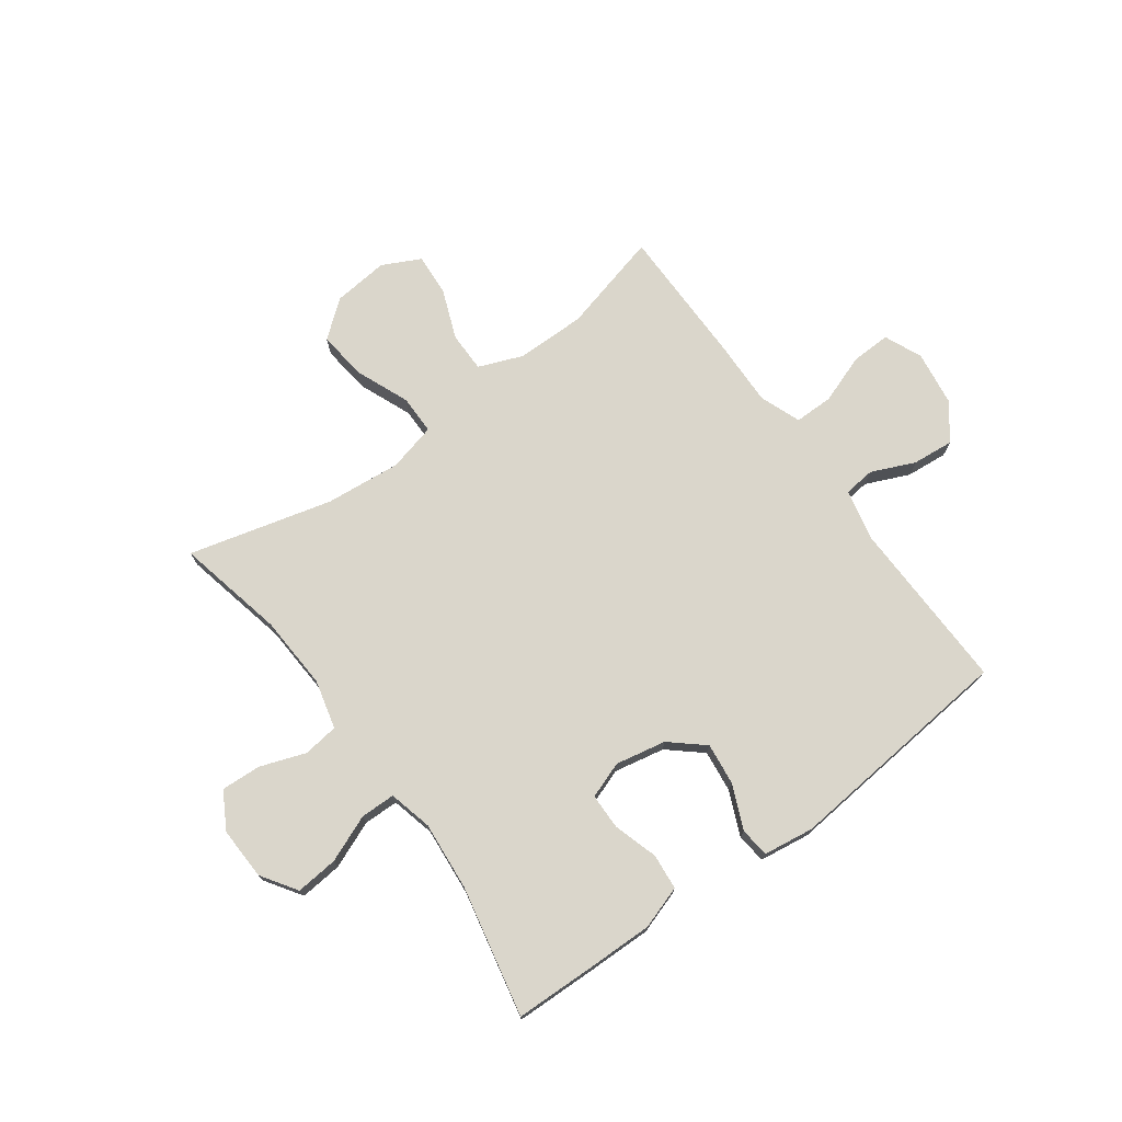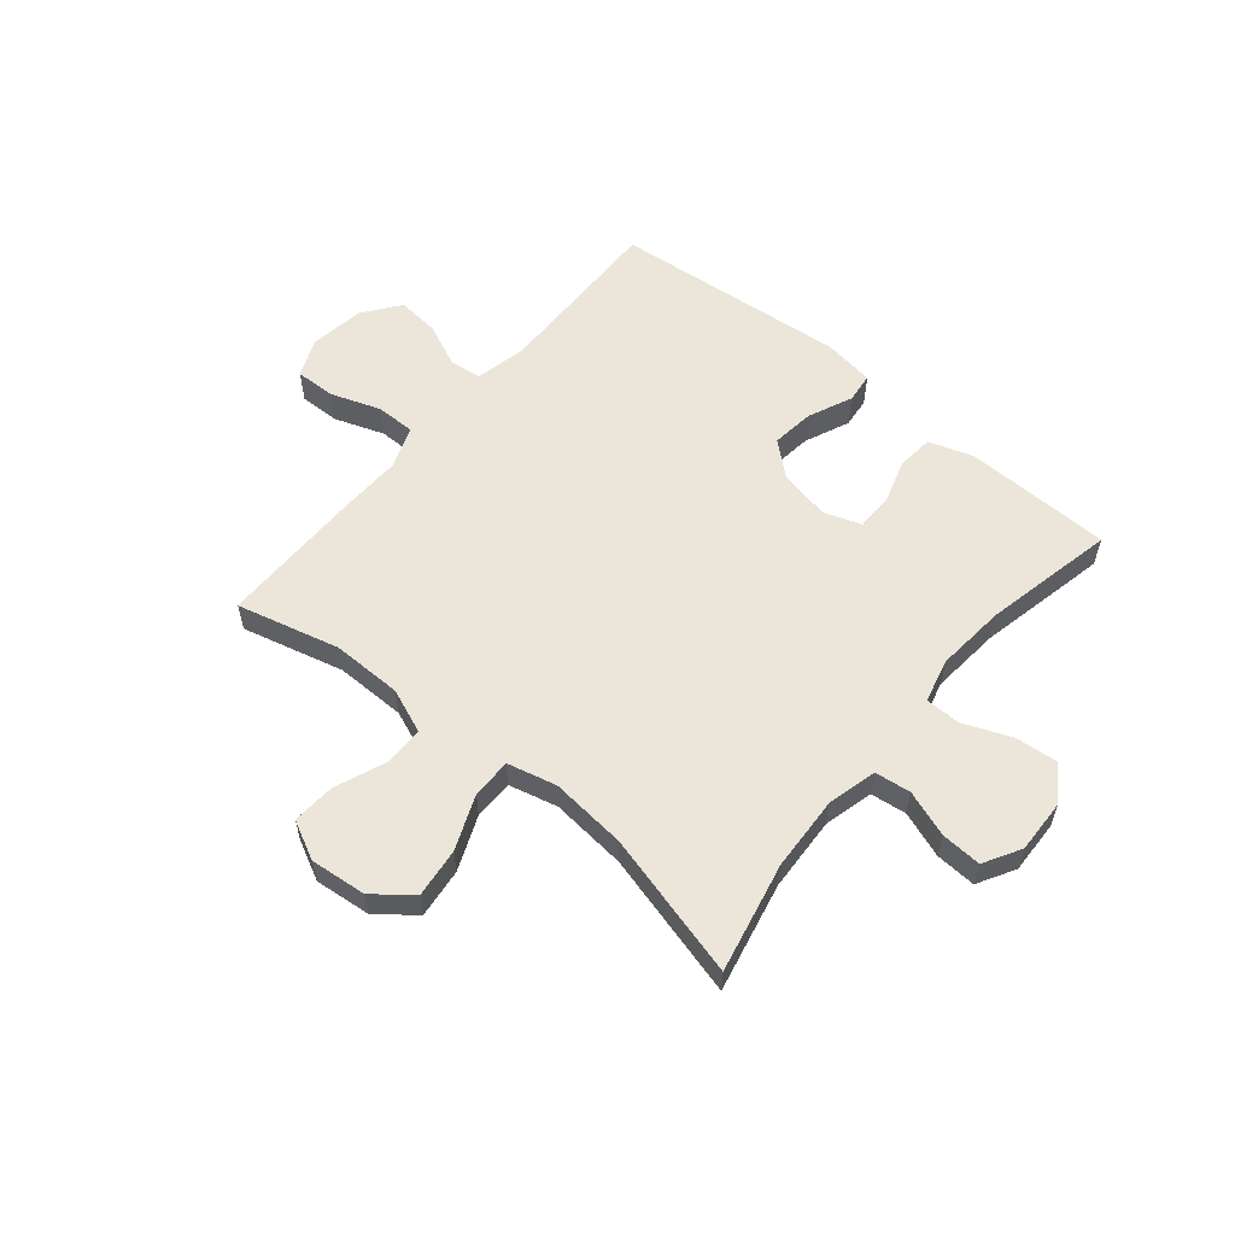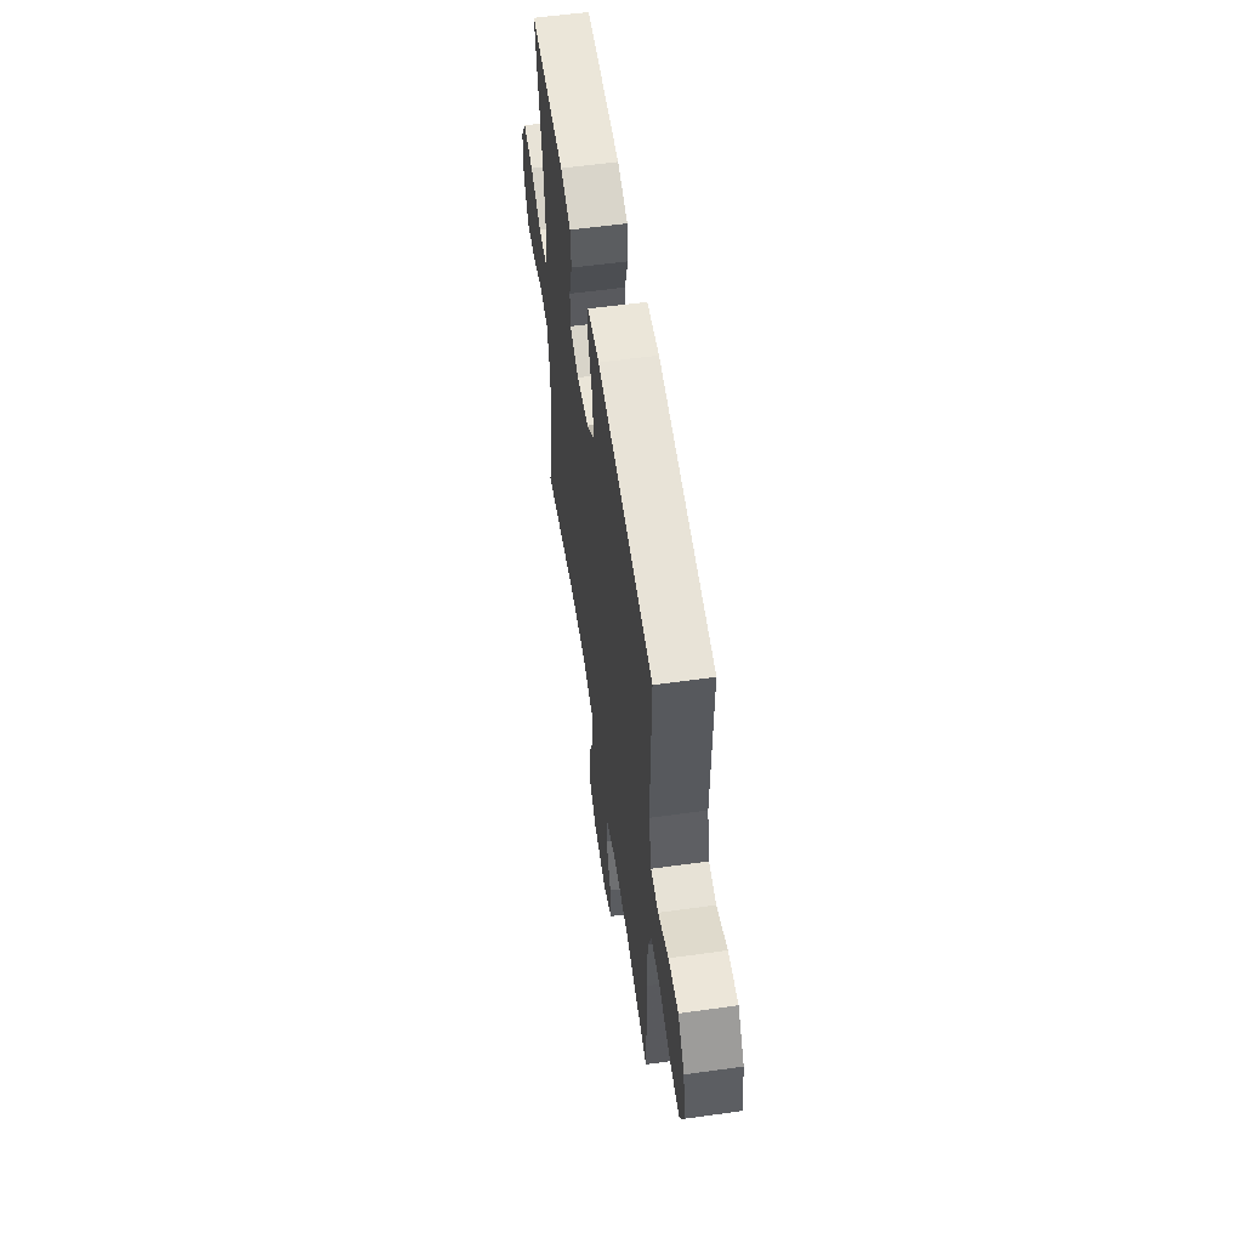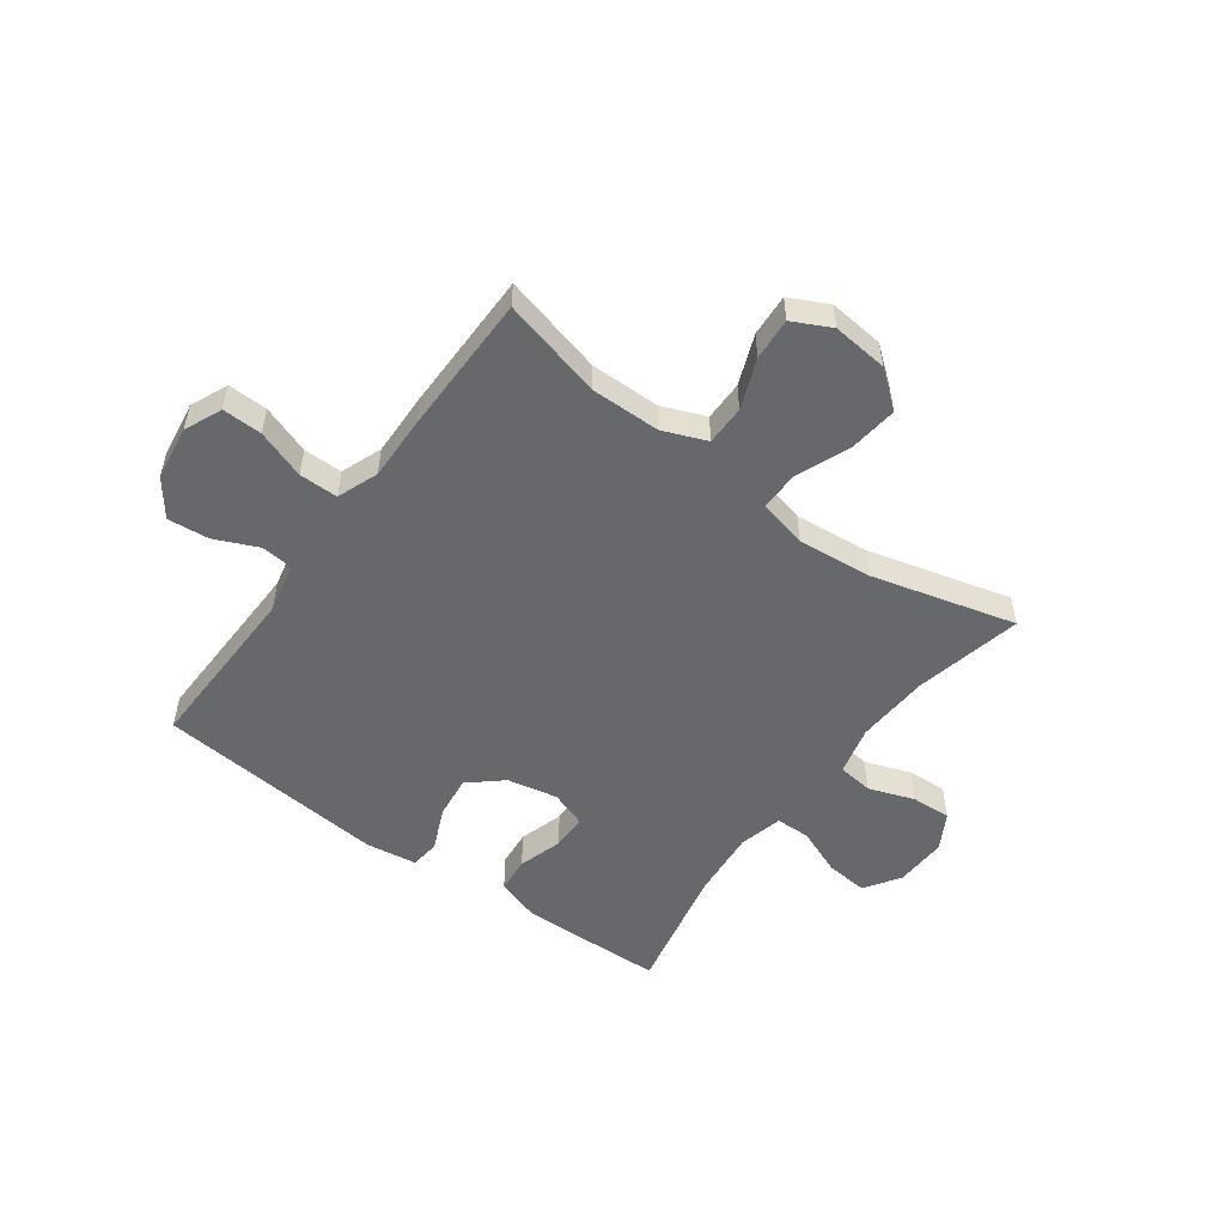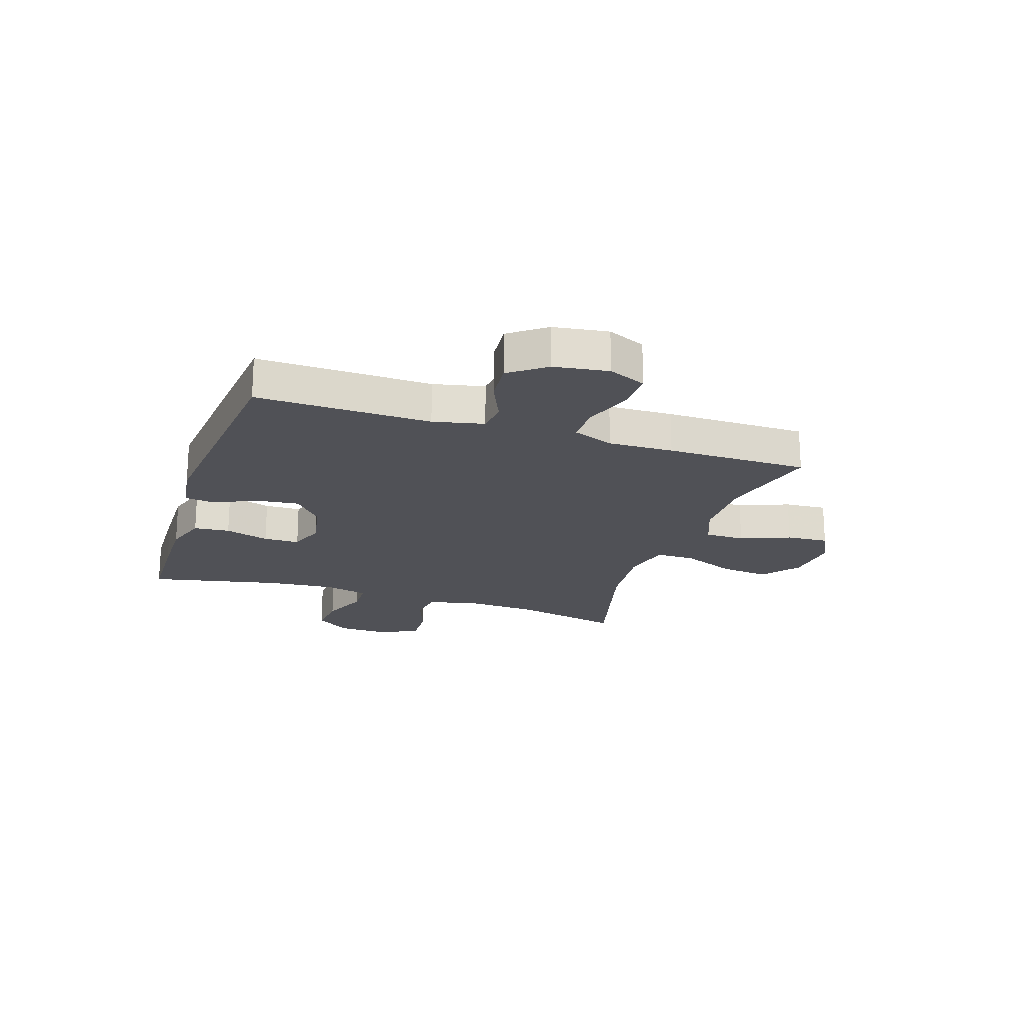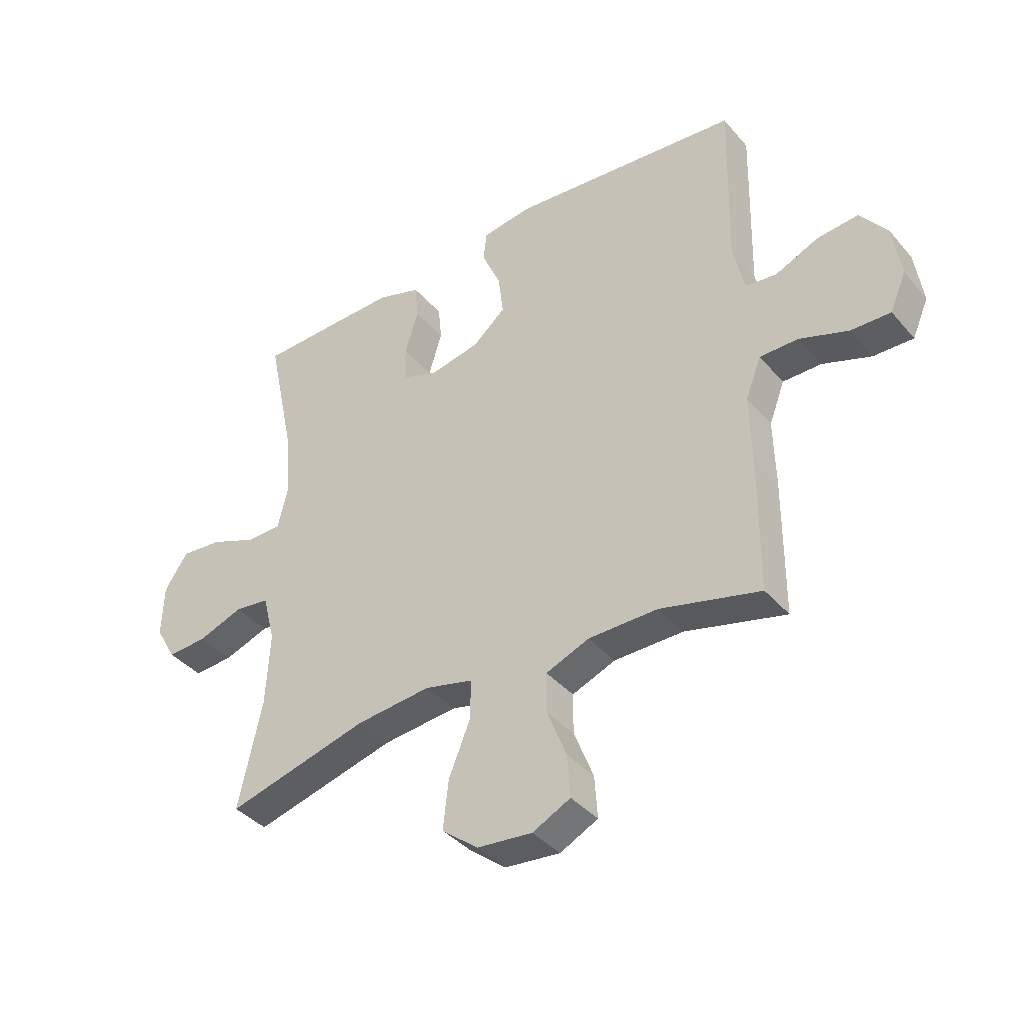
<metadata>
{"format":"obj","ext":"obj","renderer":"f3d","projection":"perspective","resolution":1024,"background":"white","views":[{"elev":74.0,"azim":-36.2,"up":"+Y"},{"elev":57.5,"azim":-140.2,"up":"+Y"},{"elev":57.3,"azim":81.7,"up":"+Z"},{"elev":-52.5,"azim":143.8,"up":"+Y"},{"elev":-20.4,"azim":71.7,"up":"+Y"},{"elev":-39.0,"azim":36.0,"up":"+Z"}]}
</metadata>
<code>
v -0.5 0.07 -0.5
v -0.458 0.07 -0.307
v -0.451 0.07 -0.176
v -0.473 0.07 -0.089
v -0.536 0.07 -0.081
v -0.617 0.07 -0.11
v -0.688 0.07 -0.114
v -0.725 0.07 -0.049
v -0.722 0.07 0.045
v -0.68 0.07 0.108
v -0.605 0.07 0.101
v -0.521 0.07 0.067
v -0.459 0.07 0.068
v -0.44 0.07 0.146
v -0.451 0.07 0.269
v -0.5 0.07 0.5
v -0.356 0.07 0.504
v -0.24 0.07 0.506
v -0.163 0.07 0.481
v -0.157 0.07 0.417
v -0.181 0.07 0.338
v -0.18 0.07 0.274
v -0.115 0.07 0.251
v -0.025 0.07 0.269
v 0.034 0.07 0.32
v 0.025 0.07 0.395
v -0.009 0.07 0.473
v -0.003 0.07 0.526
v 0.087 0.07 0.539
v 0.5 0.07 0.5
v 0.493 0.07 0.19
v 0.513 0.07 0.1
v 0.569 0.07 0.094
v 0.646 0.07 0.128
v 0.72 0.07 0.135
v 0.768 0.07 0.071
v 0.782 0.07 -0.026
v 0.753 0.07 -0.093
v 0.682 0.07 -0.091
v 0.595 0.07 -0.06
v 0.526 0.07 -0.06
v 0.498 0.07 -0.133
v 0.501 0.07 -0.248
v 0.5 0.07 -0.5
v 0.32 0.07 -0.454
v 0.196 0.07 -0.455
v 0.118 0.07 -0.486
v 0.118 0.07 -0.557
v 0.153 0.07 -0.646
v 0.158 0.07 -0.721
v 0.09 0.07 -0.755
v -0.009 0.07 -0.745
v -0.074 0.07 -0.693
v -0.064 0.07 -0.606
v -0.025 0.07 -0.511
v -0.025 0.07 -0.441
v -0.111 0.07 -0.42
v -0.245 0.07 -0.433
v -0.5 0 -0.5
v -0.458 0 -0.307
v -0.451 0 -0.176
v -0.473 0 -0.089
v -0.536 0 -0.081
v -0.617 0 -0.11
v -0.688 0 -0.114
v -0.725 0 -0.049
v -0.722 0 0.045
v -0.68 0 0.108
v -0.605 0 0.101
v -0.521 0 0.067
v -0.459 0 0.068
v -0.44 0 0.146
v -0.451 0 0.269
v -0.5 0 0.5
v -0.356 0 0.504
v -0.24 0 0.506
v -0.163 0 0.481
v -0.157 0 0.417
v -0.181 0 0.338
v -0.18 0 0.274
v -0.115 0 0.251
v -0.025 0 0.269
v 0.034 0 0.32
v 0.025 0 0.395
v -0.009 0 0.473
v -0.003 0 0.526
v 0.087 0 0.539
v 0.5 0 0.5
v 0.493 0 0.19
v 0.513 0 0.1
v 0.569 0 0.094
v 0.646 0 0.128
v 0.72 0 0.135
v 0.768 0 0.071
v 0.782 0 -0.026
v 0.753 0 -0.093
v 0.682 0 -0.091
v 0.595 0 -0.06
v 0.526 0 -0.06
v 0.498 0 -0.133
v 0.501 0 -0.248
v 0.5 0 -0.5
v 0.32 0 -0.454
v 0.196 0 -0.455
v 0.118 0 -0.486
v 0.118 0 -0.557
v 0.153 0 -0.646
v 0.158 0 -0.721
v 0.09 0 -0.755
v -0.009 0 -0.745
v -0.074 0 -0.693
v -0.064 0 -0.606
v -0.025 0 -0.511
v -0.025 0 -0.441
v -0.111 0 -0.42
v -0.245 0 -0.433
f 52 53 54 55
f 52 55 56
f 51 52 56
f 48 49 50 51
f 47 48 51 56
f 46 47 56
f 45 46 56 57
f 42 43 44 45
f 41 42 45 57
f 37 38 39 40
f 37 40 41
f 36 37 41
f 33 34 35 36
f 32 33 36 41
f 31 32 41 57
f 26 27 28 29
f 25 26 29 30
f 24 25 30 31
f 18 19 20 21
f 18 21 22
f 15 16 17 18
f 14 15 18 22
f 13 14 22 23
f 9 10 11 12
f 9 12 13
f 8 9 13
f 5 6 7 8
f 4 5 8 13
f 3 4 13 23
f 58 1 2
f 24 31 57 58
f 23 24 58
f 2 3 23 58
f 113 112 111 110
f 114 113 110
f 114 110 109
f 109 108 107 106
f 114 109 106 105
f 114 105 104
f 115 114 104 103
f 103 102 101 100
f 115 103 100 99
f 98 97 96 95
f 99 98 95
f 99 95 94
f 94 93 92 91
f 99 94 91 90
f 115 99 90 89
f 87 86 85 84
f 88 87 84 83
f 89 88 83 82
f 79 78 77 76
f 80 79 76
f 76 75 74 73
f 80 76 73 72
f 81 80 72 71
f 70 69 68 67
f 71 70 67
f 71 67 66
f 66 65 64 63
f 71 66 63 62
f 81 71 62 61
f 60 59 116
f 116 115 89 82
f 116 82 81
f 116 81 61 60
f 1 59 60 2
f 2 60 61 3
f 3 61 62 4
f 4 62 63 5
f 5 63 64 6
f 6 64 65 7
f 7 65 66 8
f 8 66 67 9
f 9 67 68 10
f 10 68 69 11
f 11 69 70 12
f 12 70 71 13
f 13 71 72 14
f 14 72 73 15
f 15 73 74 16
f 16 74 75 17
f 17 75 76 18
f 18 76 77 19
f 19 77 78 20
f 20 78 79 21
f 21 79 80 22
f 22 80 81 23
f 23 81 82 24
f 24 82 83 25
f 25 83 84 26
f 26 84 85 27
f 27 85 86 28
f 28 86 87 29
f 29 87 88 30
f 30 88 89 31
f 31 89 90 32
f 32 90 91 33
f 33 91 92 34
f 34 92 93 35
f 35 93 94 36
f 36 94 95 37
f 37 95 96 38
f 38 96 97 39
f 39 97 98 40
f 40 98 99 41
f 41 99 100 42
f 42 100 101 43
f 43 101 102 44
f 44 102 103 45
f 45 103 104 46
f 46 104 105 47
f 47 105 106 48
f 48 106 107 49
f 49 107 108 50
f 50 108 109 51
f 51 109 110 52
f 52 110 111 53
f 53 111 112 54
f 54 112 113 55
f 55 113 114 56
f 56 114 115 57
f 57 115 116 58
f 58 116 59 1

</code>
